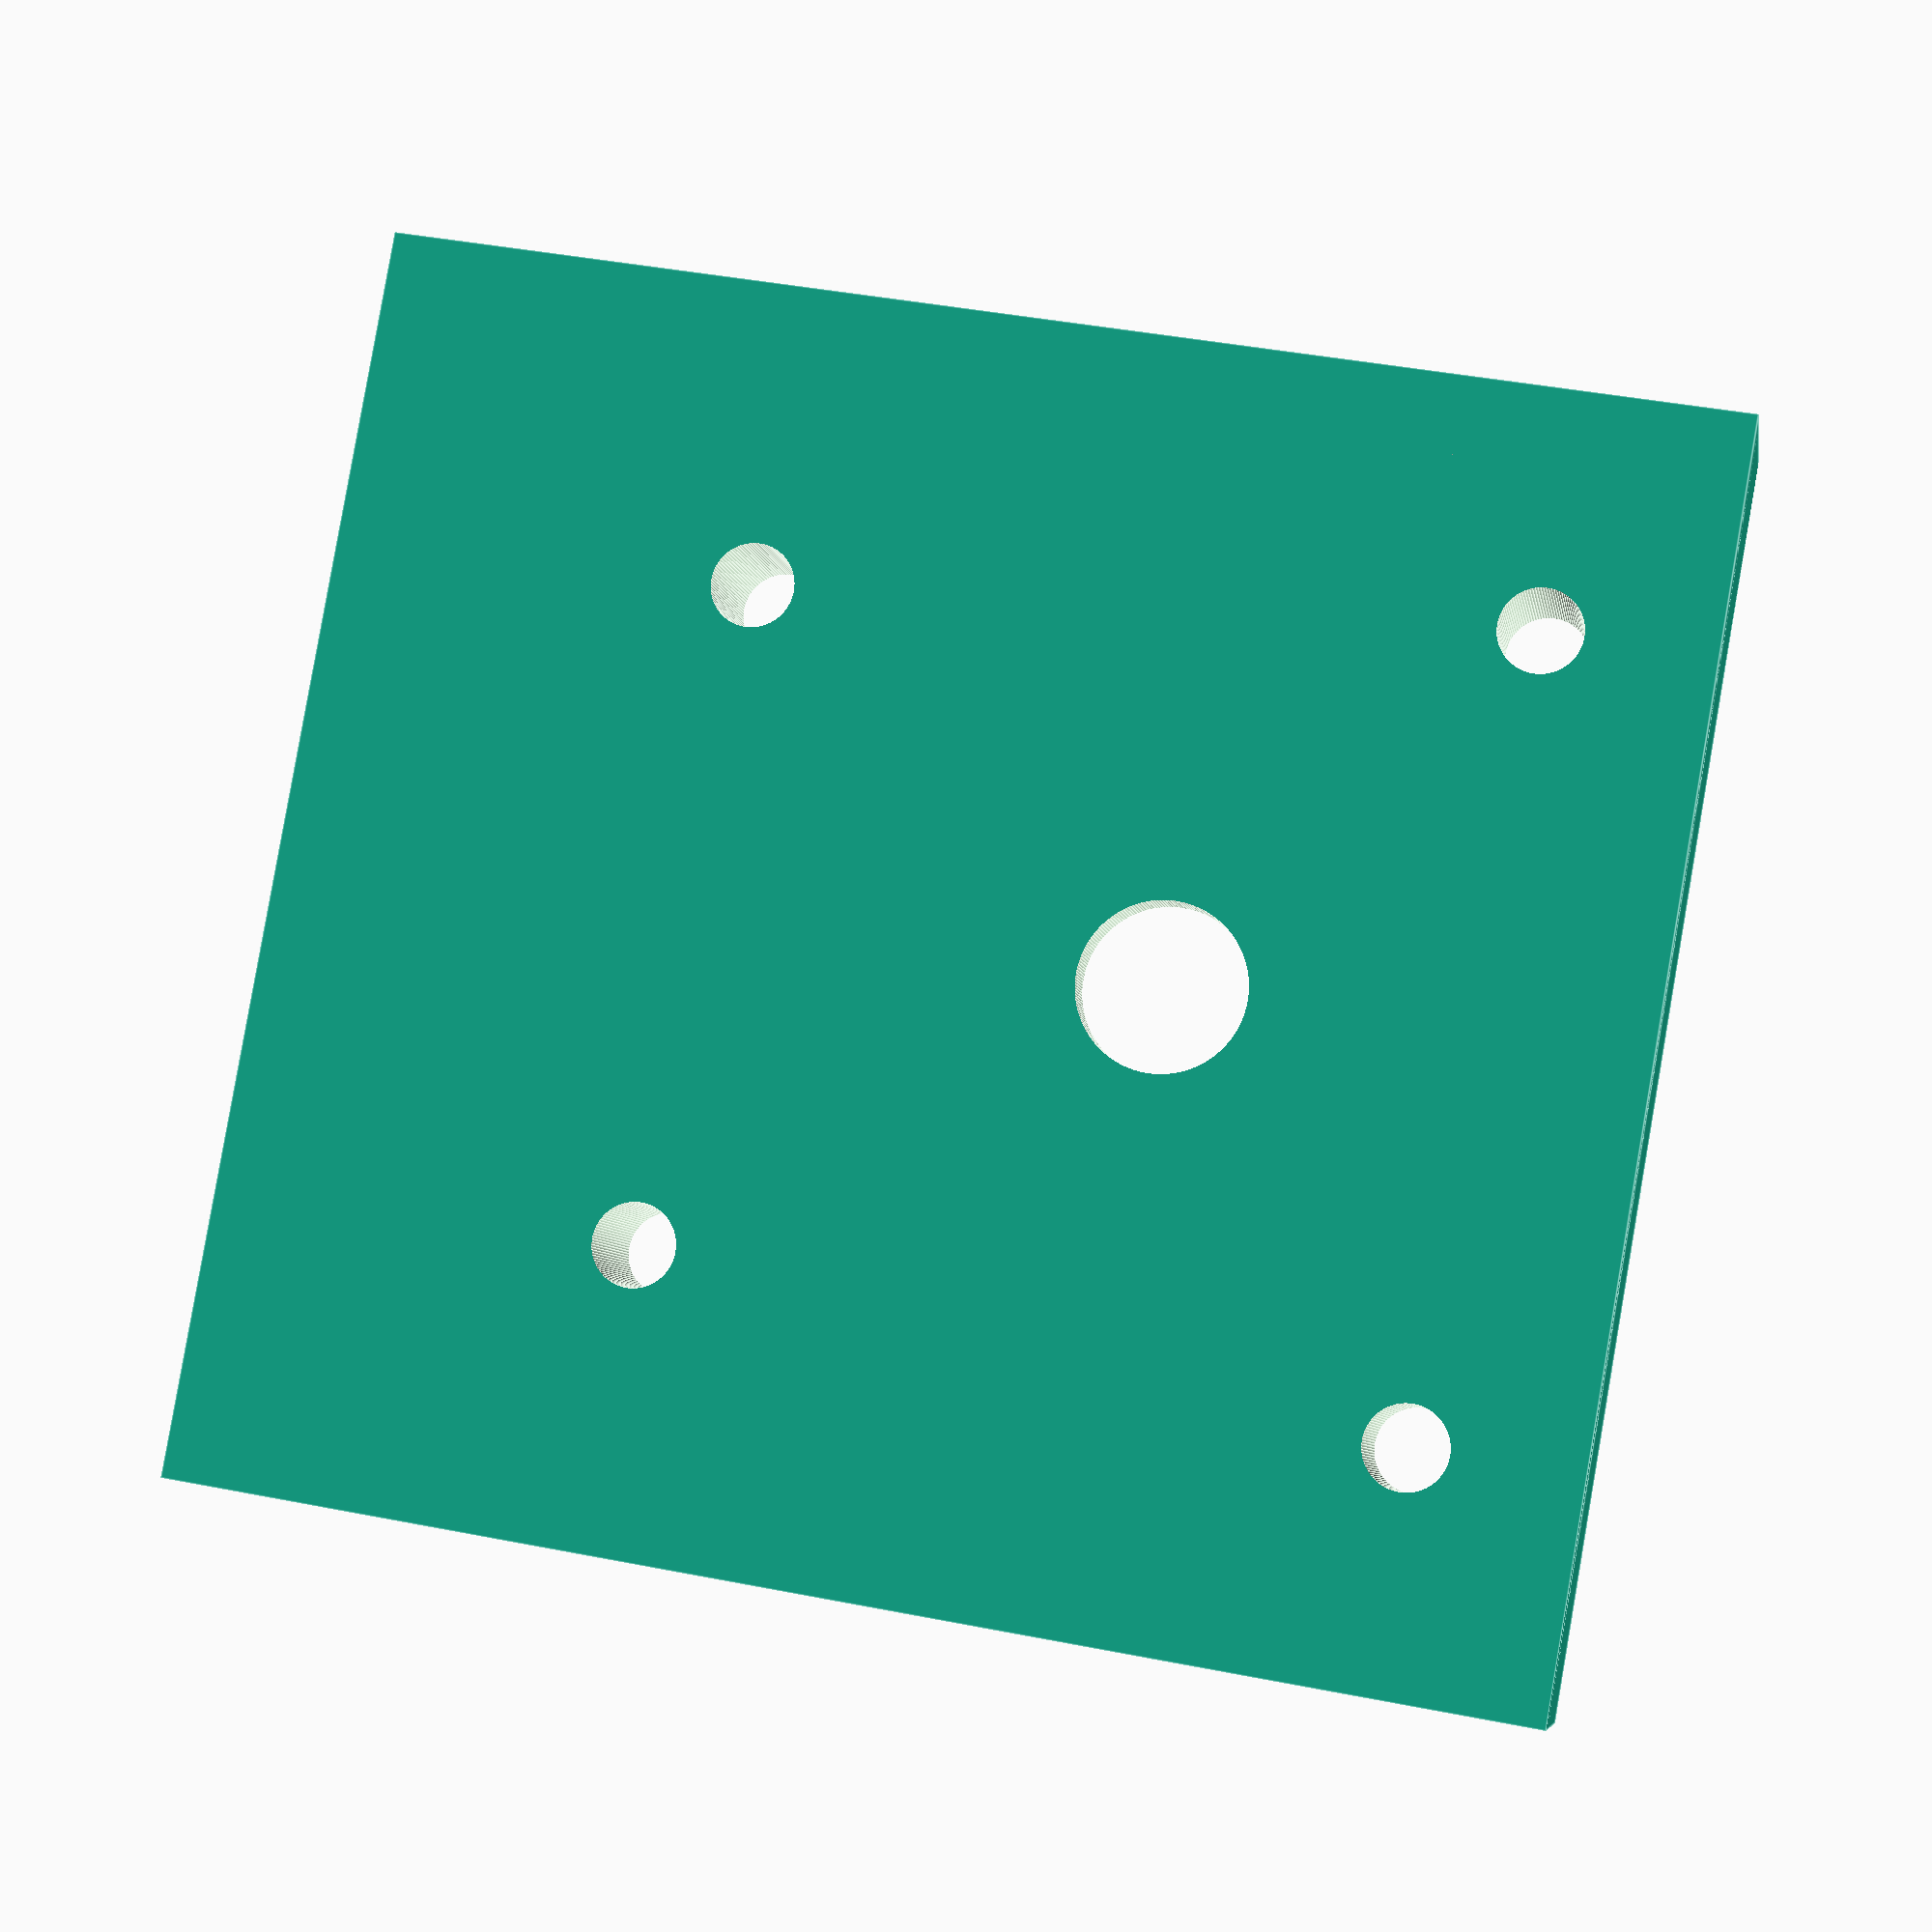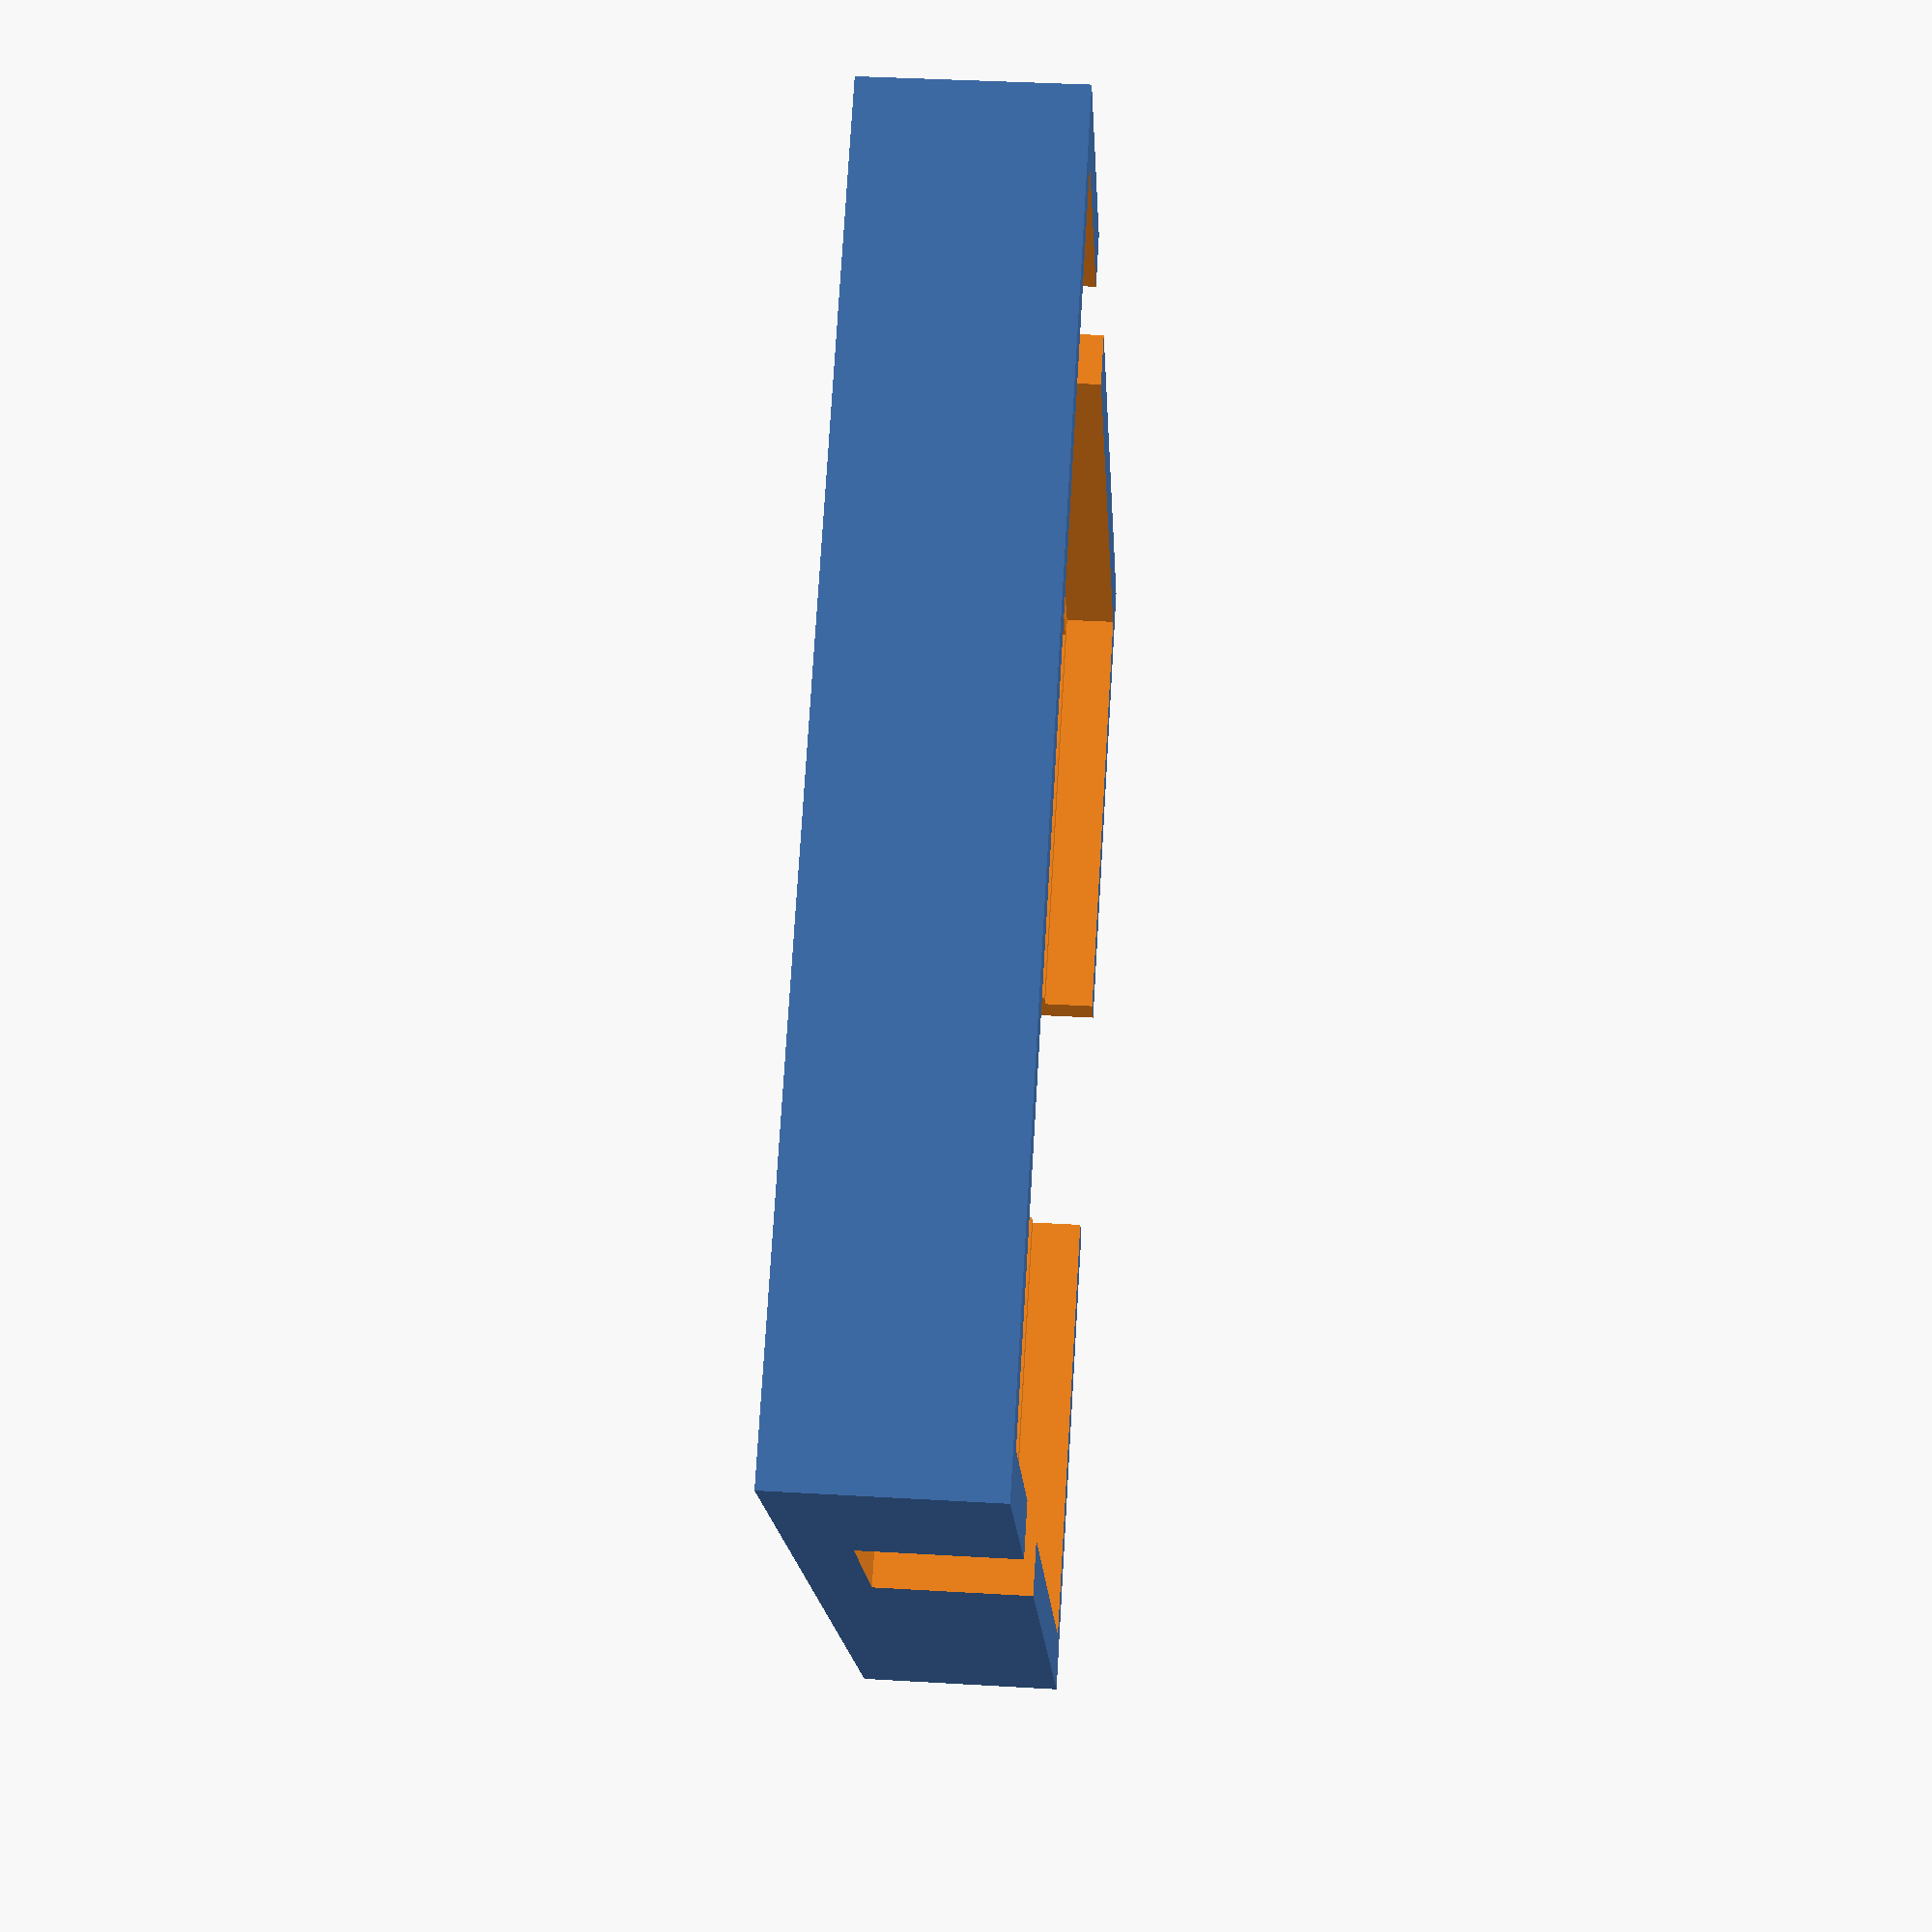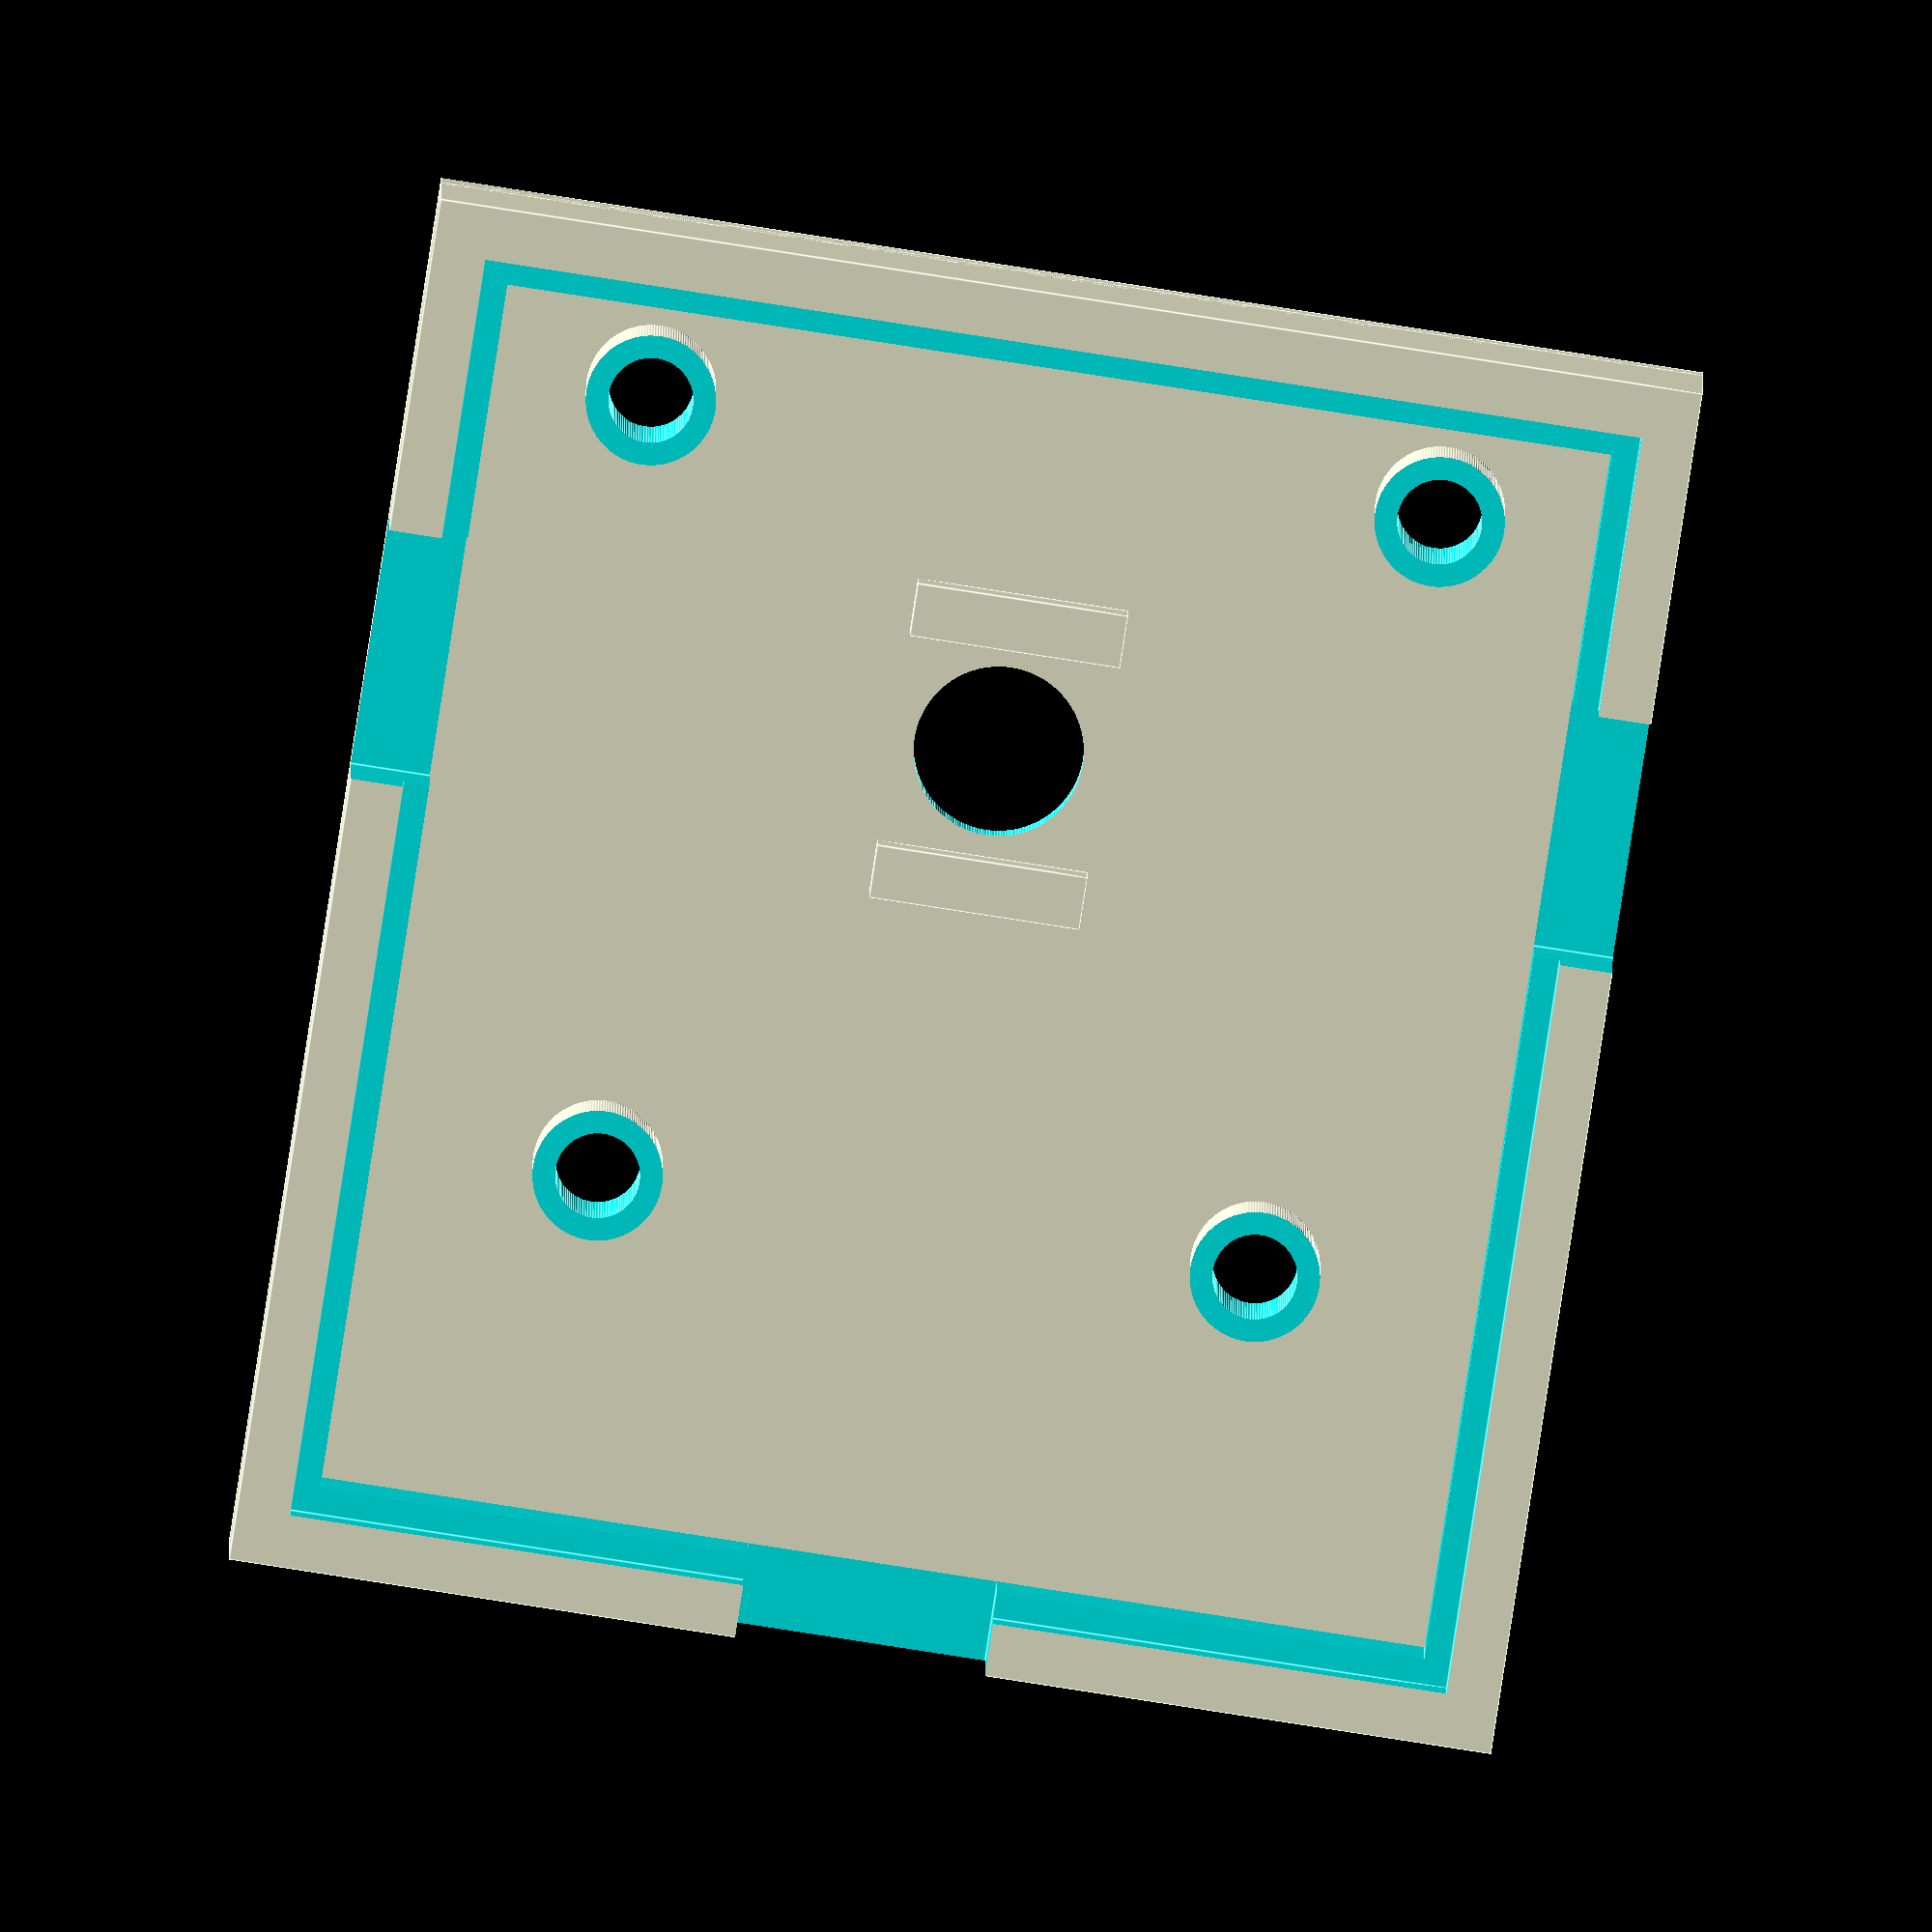
<openscad>
  $fa=.1; // default minimum facet angle is now 0.5
  $fs=.1; // default minimum facet size is now 0.5 mm


rad = 1.35;

difference(){
union(){
cube([48,52,2],center=true);
// original cube([44,48,2],center=true);

translate([12.5,9.75,3]){cylinder(h=7,r=rad+1.1,center=true);}
translate([-12.5,9.75,3]){cylinder(h=7,r=rad+1.1,center=true);}

translate([15,-19.5,3]){cylinder(h=7,r=rad+1.1,center=true);}
translate([-15,-19.5,3]){cylinder(h=7,r=rad+1.1,center=true);}

// hold fibre coupler
translate([0,-3,2]){cube([8,2,2], center=true);}
translate([0,-13,2]){cube([8,2,2], center=true);}

translate([0,0,10]){
difference(){
translate([0,0,-6.5]){cube([48,52,7],center=true);}

translate([0,0,-13]){
union(){
translate([0,0,0]){cube([42,46,20],center=true);}

translate([21,-8.6,8.2]){cube([9.5,9.5,7.9],center=true);}
translate([-21,-8.6,8.2]){cube([9.5,9.5,7.9],center=true);}
translate([0,24,8.2]){cube([9.5,9.5,7.9],center=true);}
}
}
}
}
}

translate([0,0,7]){cube([44,48,4],center=true);}

// holes
translate([12.5,9.75,10]){cylinder(h=25,r=rad+.25,center=true);}
translate([-12.5,9.75,10]){cylinder(h=25,r=rad+.25,center=true);}

translate([15,-19.5,10]){cylinder(h=25,r=rad+.25,center=true);}
translate([-15,-19.5,10]){cylinder(h=25,r=rad+.25,center=true);}

// mounting holes
//translate([4.5,-61.25,0]){cylinder(h=25,r=1.25,center=true);}
//translate([4.5,61.25,0]){cylinder(h=25,r=1.25,center=true);}

// fibre mounting hole
translate([0,-8,10]){cylinder(h=25,r=3.2,center=true);}



}

</openscad>
<views>
elev=6.8 azim=80.0 roll=189.2 proj=p view=edges
elev=322.3 azim=142.4 roll=274.3 proj=p view=solid
elev=174.2 azim=8.8 roll=179.9 proj=o view=edges
</views>
